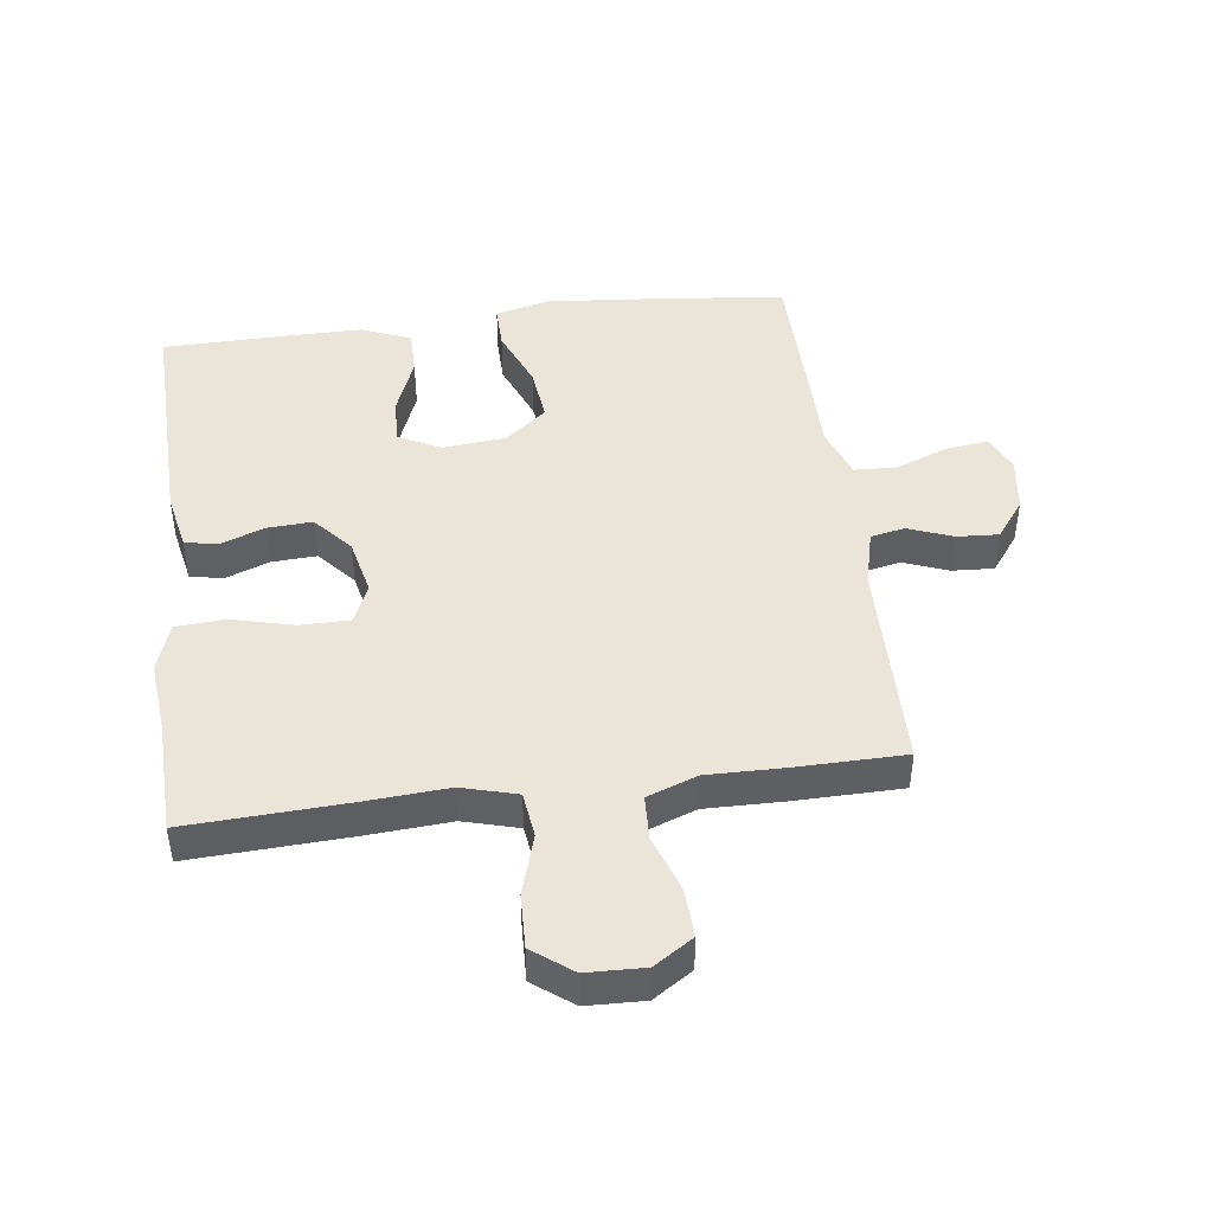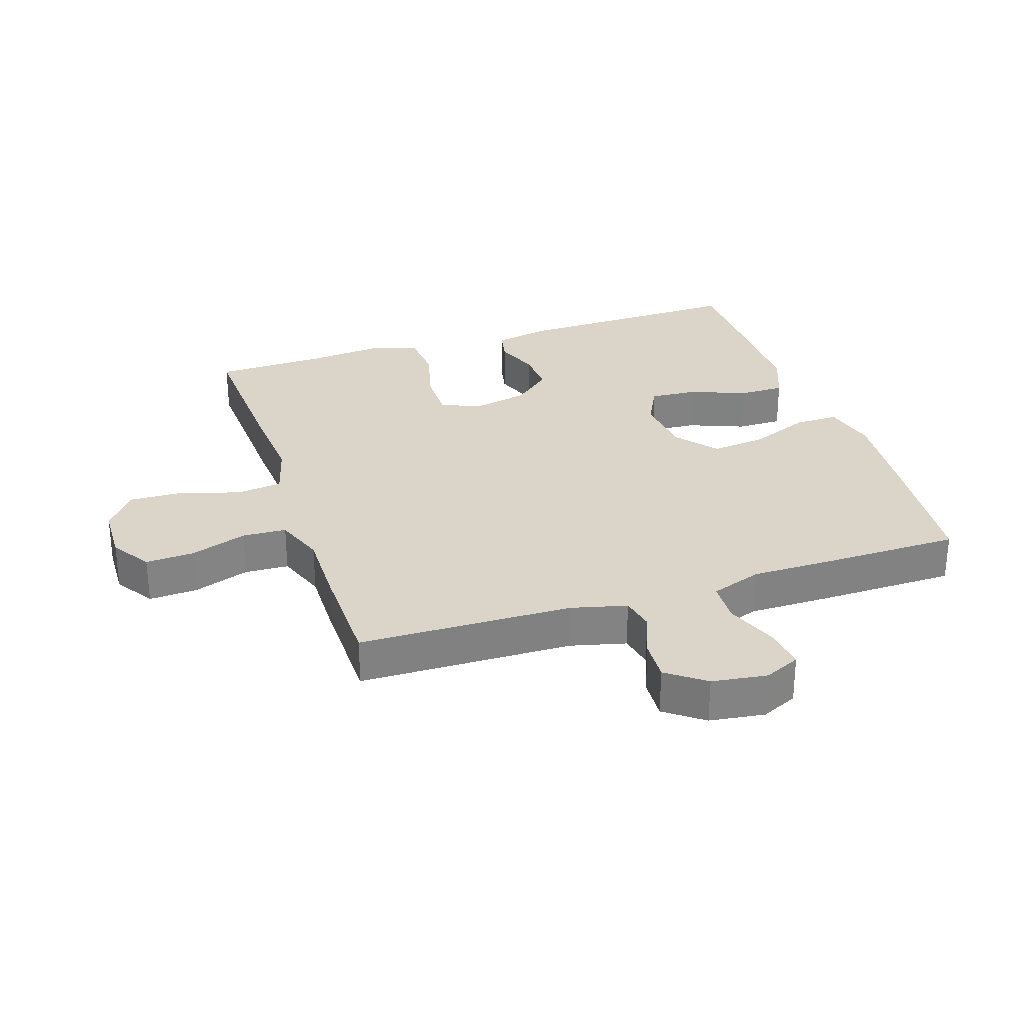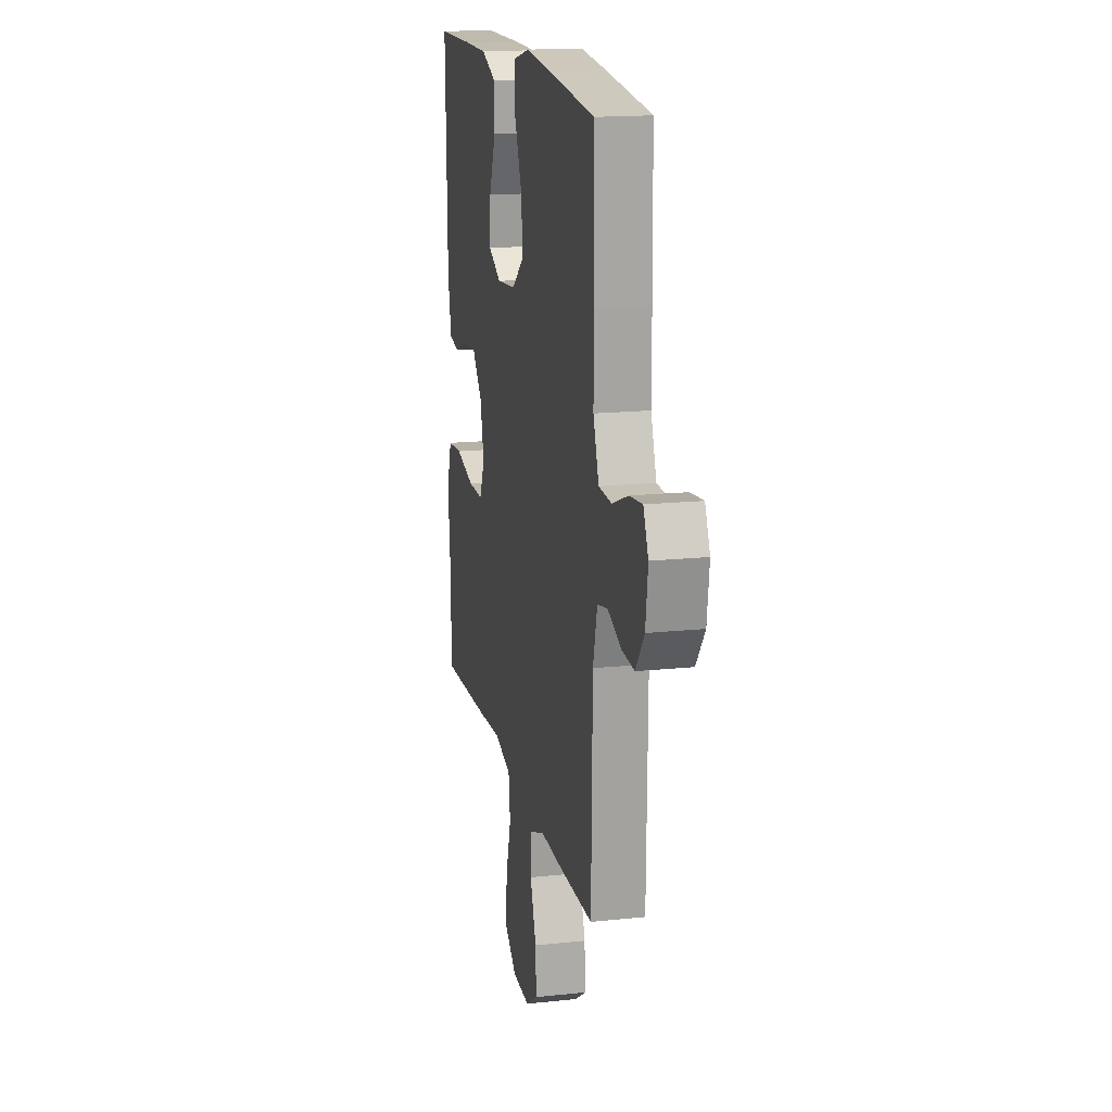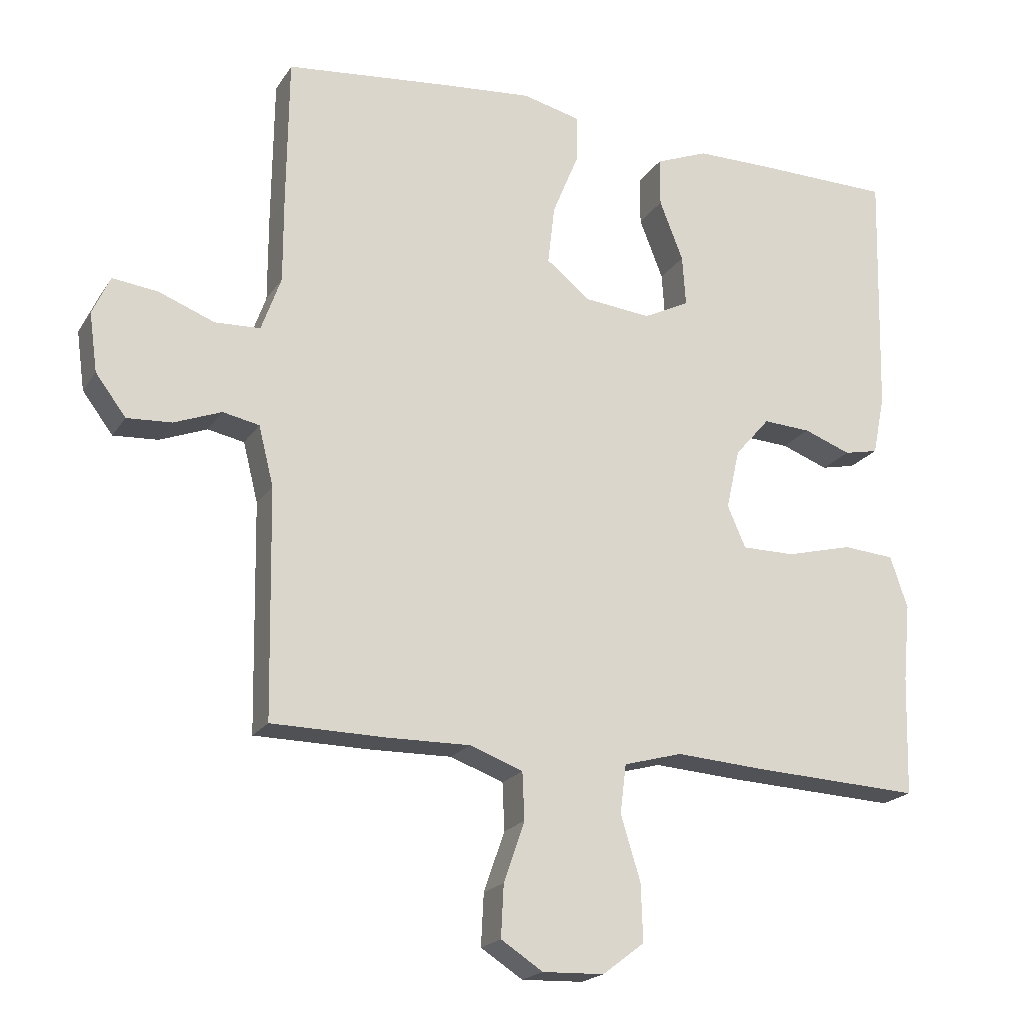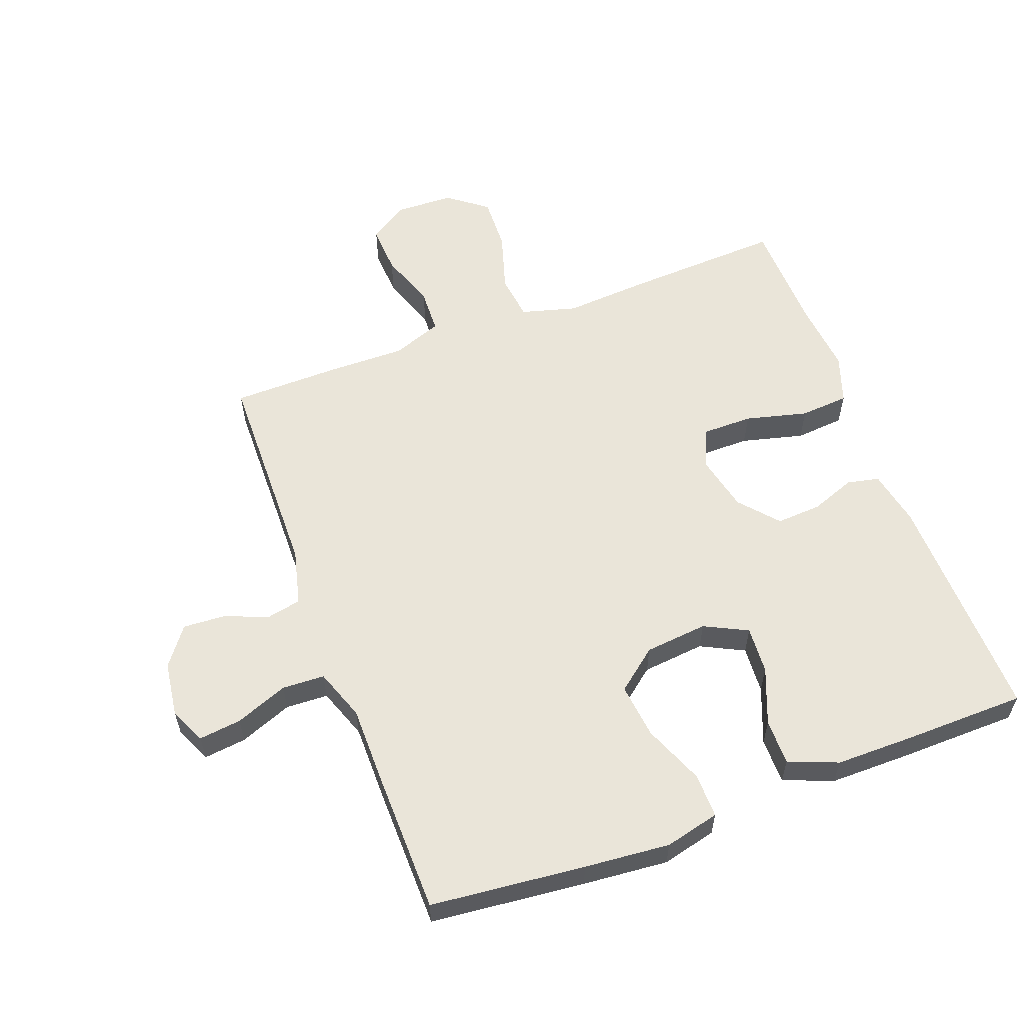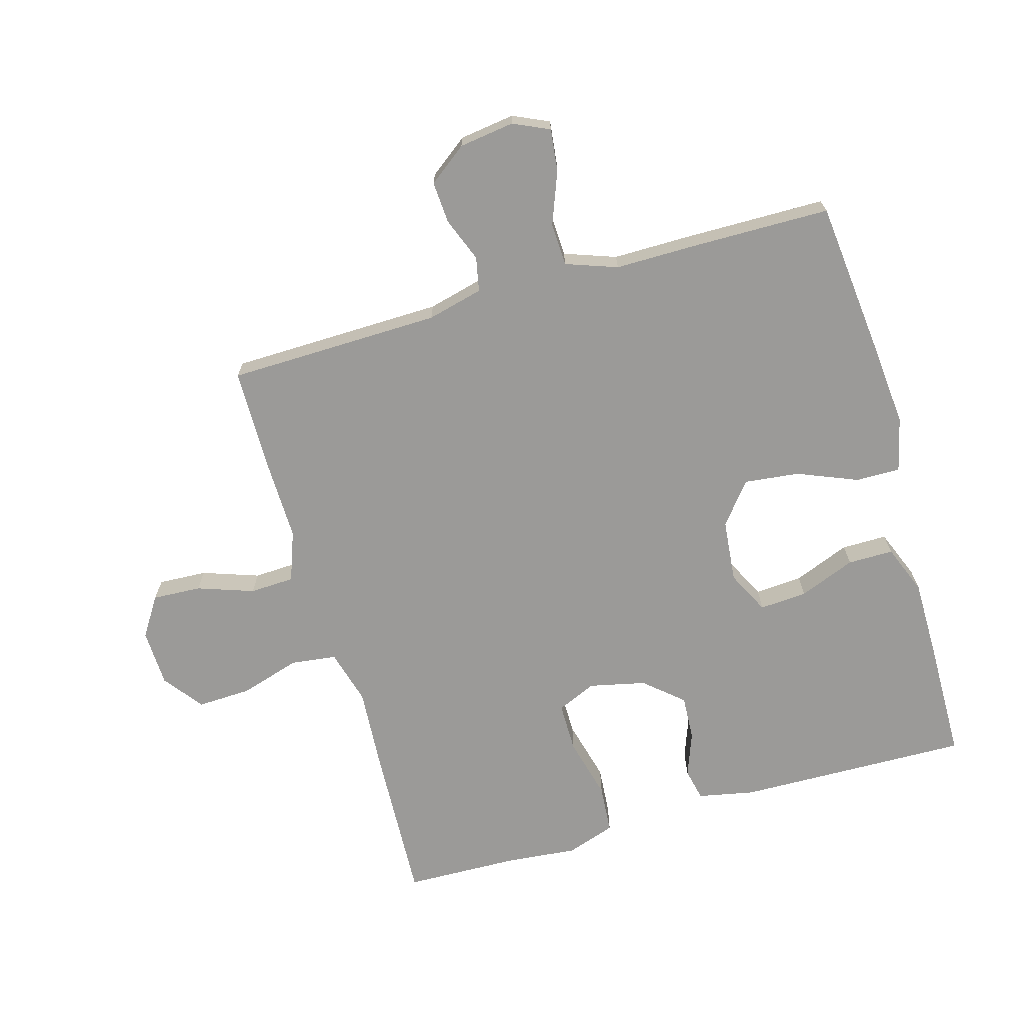
<metadata>
{"format":"obj","ext":"obj","renderer":"f3d","projection":"perspective","resolution":1024,"background":"white","views":[{"elev":45.2,"azim":172.6,"up":"+Y"},{"elev":29.3,"azim":-108.2,"up":"+Y"},{"elev":16.7,"azim":-102.1,"up":"+Z"},{"elev":-20.0,"azim":-23.5,"up":"+Z"},{"elev":58.3,"azim":-20.5,"up":"+Y"},{"elev":-69.3,"azim":-73.9,"up":"+Y"}]}
</metadata>
<code>
v -0.5 0.07 -0.5
v -0.506 0.07 -0.163
v -0.528 0.07 -0.075
v -0.582 0.07 -0.064
v -0.652 0.07 -0.091
v -0.718 0.07 -0.095
v -0.763 0.07 -0.035
v -0.775 0.07 0.052
v -0.749 0.07 0.109
v -0.682 0.07 0.101
v -0.599 0.07 0.069
v -0.532 0.07 0.072
v -0.503 0.07 0.153
v -0.503 0.07 0.278
v -0.5 0.07 0.5
v -0.256 0.07 0.525
v -0.121 0.07 0.537
v -0.035 0.07 0.516
v -0.036 0.07 0.446
v -0.075 0.07 0.351
v -0.085 0.07 0.264
v -0.02 0.07 0.212
v 0.079 0.07 0.202
v 0.147 0.07 0.236
v 0.142 0.07 0.311
v 0.107 0.07 0.4
v 0.107 0.07 0.472
v 0.185 0.07 0.503
v 0.309 0.07 0.503
v 0.5 0.07 0.5
v 0.491 0.07 0.132
v 0.473 0.07 0.043
v 0.422 0.07 0.032
v 0.352 0.07 0.058
v 0.281 0.07 0.062
v 0.229 0.07 0.002
v 0.209 0.07 -0.087
v 0.236 0.07 -0.149
v 0.315 0.07 -0.149
v 0.413 0.07 -0.124
v 0.49 0.07 -0.13
v 0.516 0.07 -0.207
v 0.505 0.07 -0.322
v 0.5 0.07 -0.5
v 0.25 0.07 -0.488
v 0.118 0.07 -0.479
v 0.031 0.07 -0.503
v 0.022 0.07 -0.575
v 0.051 0.07 -0.67
v 0.054 0.07 -0.755
v -0.008 0.07 -0.802
v -0.099 0.07 -0.805
v -0.161 0.07 -0.765
v -0.157 0.07 -0.688
v -0.126 0.07 -0.599
v -0.129 0.07 -0.529
v -0.208 0.07 -0.5
v -0.329 0.07 -0.502
v -0.5 0 -0.5
v -0.506 0 -0.163
v -0.528 0 -0.075
v -0.582 0 -0.064
v -0.652 0 -0.091
v -0.718 0 -0.095
v -0.763 0 -0.035
v -0.775 0 0.052
v -0.749 0 0.109
v -0.682 0 0.101
v -0.599 0 0.069
v -0.532 0 0.072
v -0.503 0 0.153
v -0.503 0 0.278
v -0.5 0 0.5
v -0.256 0 0.525
v -0.121 0 0.537
v -0.035 0 0.516
v -0.036 0 0.446
v -0.075 0 0.351
v -0.085 0 0.264
v -0.02 0 0.212
v 0.079 0 0.202
v 0.147 0 0.236
v 0.142 0 0.311
v 0.107 0 0.4
v 0.107 0 0.472
v 0.185 0 0.503
v 0.309 0 0.503
v 0.5 0 0.5
v 0.491 0 0.132
v 0.473 0 0.043
v 0.422 0 0.032
v 0.352 0 0.058
v 0.281 0 0.062
v 0.229 0 0.002
v 0.209 0 -0.087
v 0.236 0 -0.149
v 0.315 0 -0.149
v 0.413 0 -0.124
v 0.49 0 -0.13
v 0.516 0 -0.207
v 0.505 0 -0.322
v 0.5 0 -0.5
v 0.25 0 -0.488
v 0.118 0 -0.479
v 0.031 0 -0.503
v 0.022 0 -0.575
v 0.051 0 -0.67
v 0.054 0 -0.755
v -0.008 0 -0.802
v -0.099 0 -0.805
v -0.161 0 -0.765
v -0.157 0 -0.688
v -0.126 0 -0.599
v -0.129 0 -0.529
v -0.208 0 -0.5
v -0.329 0 -0.502
f 57 58 1 2
f 56 57 2 3
f 53 54 55
f 52 53 55
f 51 52 55
f 50 51 55
f 49 50 55
f 48 49 55
f 47 48 55 56
f 46 47 56 3
f 45 46 3
f 44 45 3
f 43 44 3
f 41 42 43
f 40 41 43
f 39 40 43
f 38 39 43
f 32 33 34
f 31 32 34
f 30 31 34
f 29 30 34
f 28 29 34
f 27 28 34
f 26 27 34
f 25 26 34
f 24 25 34 35
f 23 24 35 36
f 18 19 20
f 17 18 20
f 16 17 20
f 15 16 20
f 14 15 20
f 13 14 20
f 12 13 20 21
f 9 10 11
f 8 9 11
f 7 8 11
f 6 7 11
f 5 6 11
f 4 5 11
f 3 4 11 12
f 38 43 3 12
f 22 23 36 37
f 22 37 38
f 21 22 38
f 12 21 38
f 60 59 116 115
f 61 60 115 114
f 113 112 111
f 113 111 110
f 113 110 109
f 113 109 108
f 113 108 107
f 113 107 106
f 114 113 106 105
f 61 114 105 104
f 61 104 103
f 61 103 102
f 61 102 101
f 101 100 99
f 101 99 98
f 101 98 97
f 101 97 96
f 92 91 90
f 92 90 89
f 92 89 88
f 92 88 87
f 92 87 86
f 92 86 85
f 92 85 84
f 92 84 83
f 93 92 83 82
f 94 93 82 81
f 78 77 76
f 78 76 75
f 78 75 74
f 78 74 73
f 78 73 72
f 78 72 71
f 79 78 71 70
f 69 68 67
f 69 67 66
f 69 66 65
f 69 65 64
f 69 64 63
f 69 63 62
f 70 69 62 61
f 70 61 101 96
f 95 94 81 80
f 96 95 80
f 96 80 79
f 96 79 70
f 1 59 60 2
f 2 60 61 3
f 3 61 62 4
f 4 62 63 5
f 5 63 64 6
f 6 64 65 7
f 7 65 66 8
f 8 66 67 9
f 9 67 68 10
f 10 68 69 11
f 11 69 70 12
f 12 70 71 13
f 13 71 72 14
f 14 72 73 15
f 15 73 74 16
f 16 74 75 17
f 17 75 76 18
f 18 76 77 19
f 19 77 78 20
f 20 78 79 21
f 21 79 80 22
f 22 80 81 23
f 23 81 82 24
f 24 82 83 25
f 25 83 84 26
f 26 84 85 27
f 27 85 86 28
f 28 86 87 29
f 29 87 88 30
f 30 88 89 31
f 31 89 90 32
f 32 90 91 33
f 33 91 92 34
f 34 92 93 35
f 35 93 94 36
f 36 94 95 37
f 37 95 96 38
f 38 96 97 39
f 39 97 98 40
f 40 98 99 41
f 41 99 100 42
f 42 100 101 43
f 43 101 102 44
f 44 102 103 45
f 45 103 104 46
f 46 104 105 47
f 47 105 106 48
f 48 106 107 49
f 49 107 108 50
f 50 108 109 51
f 51 109 110 52
f 52 110 111 53
f 53 111 112 54
f 54 112 113 55
f 55 113 114 56
f 56 114 115 57
f 57 115 116 58
f 58 116 59 1

</code>
